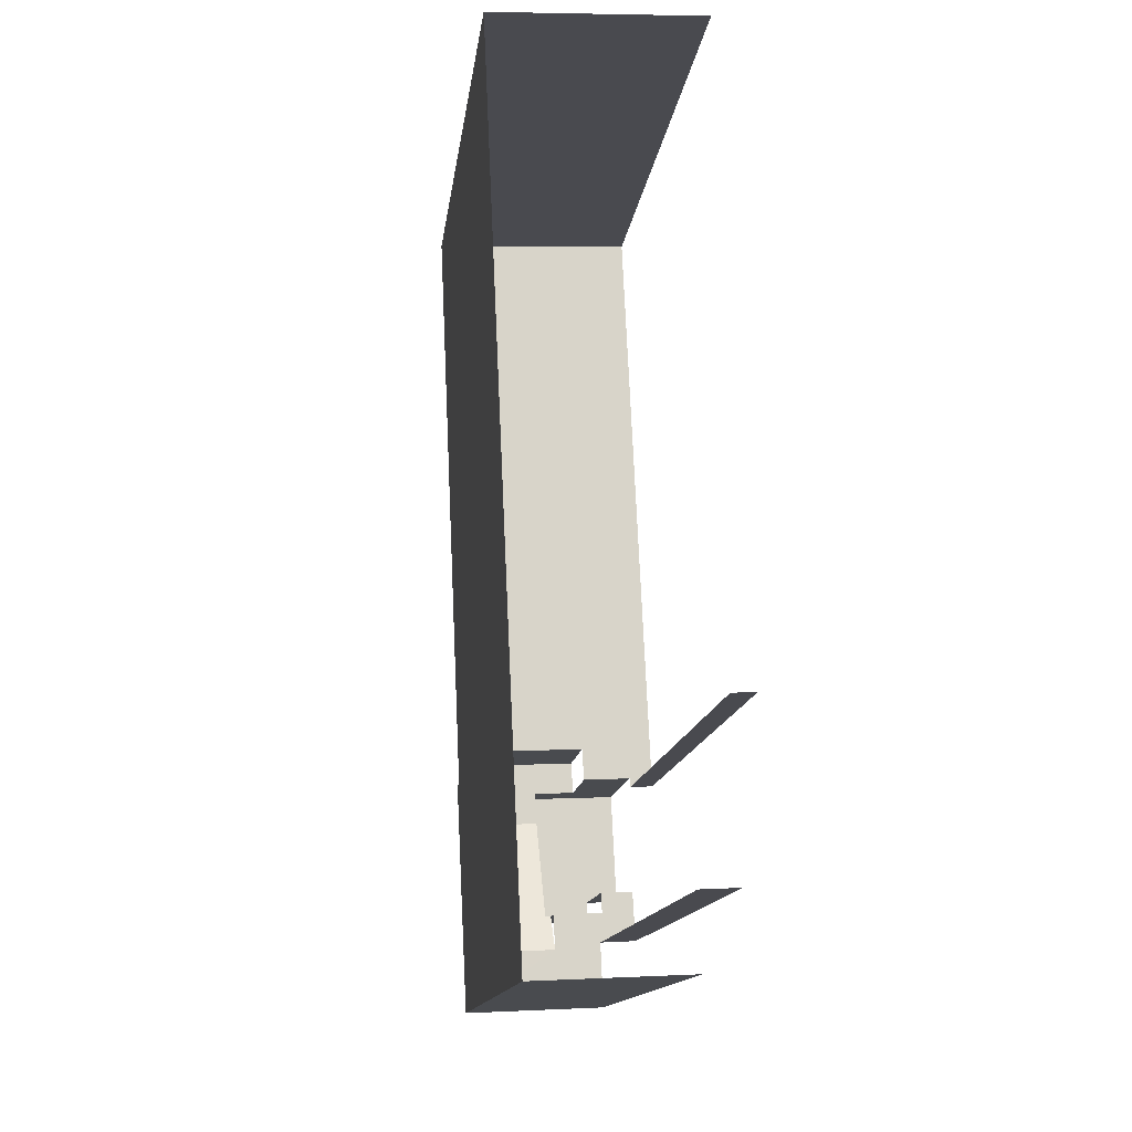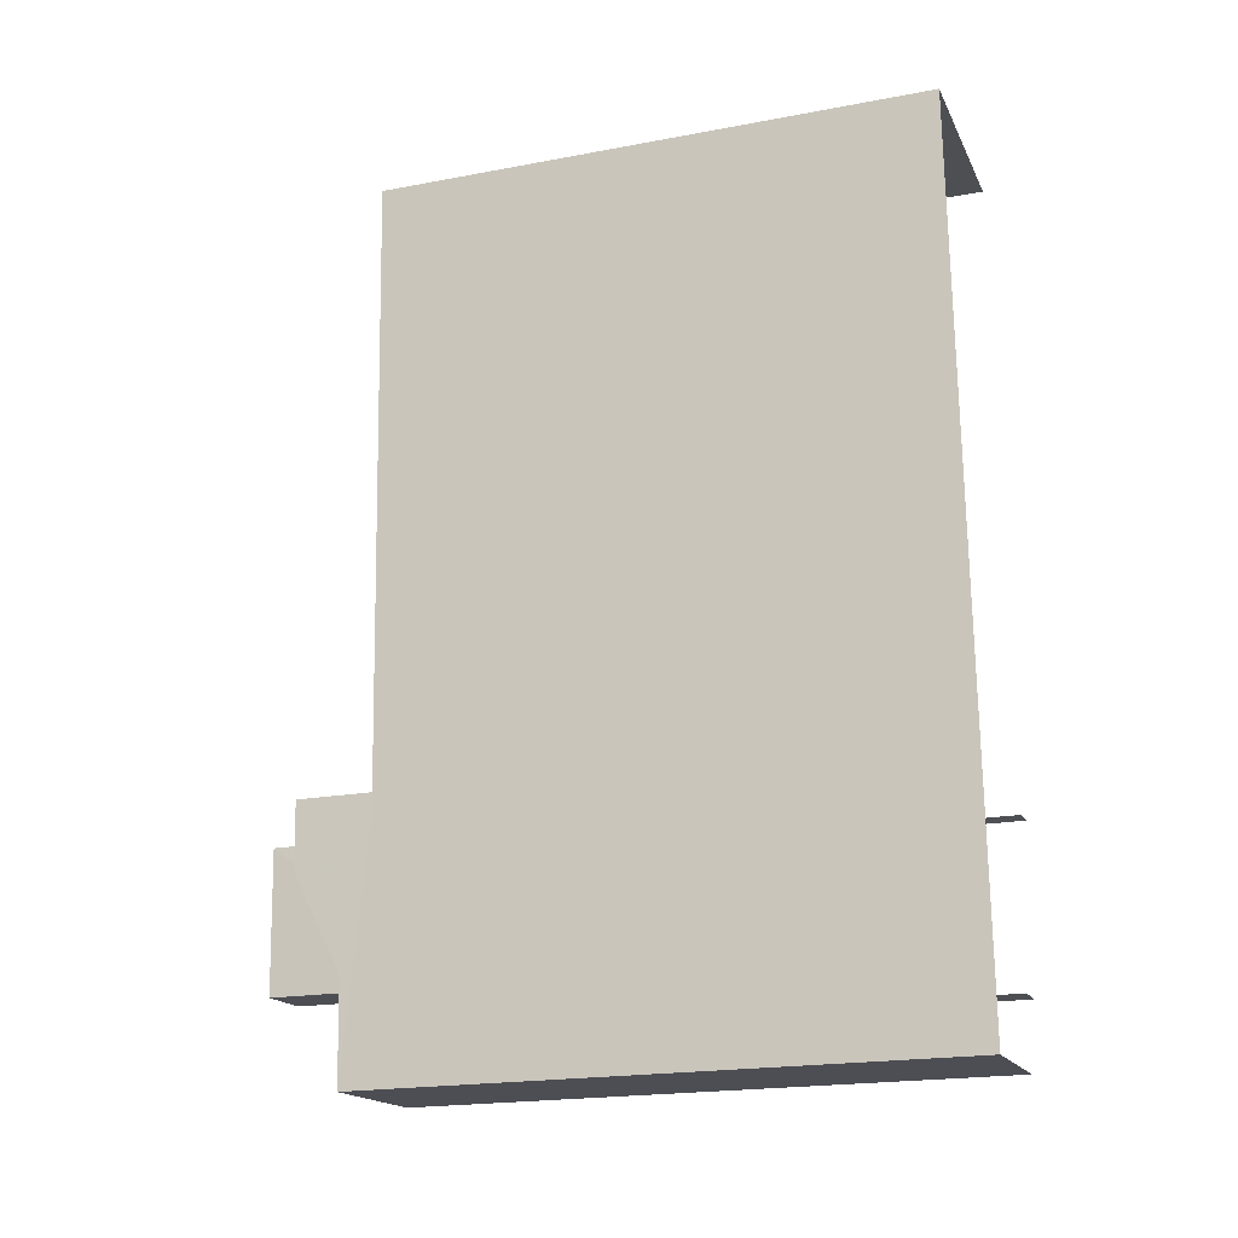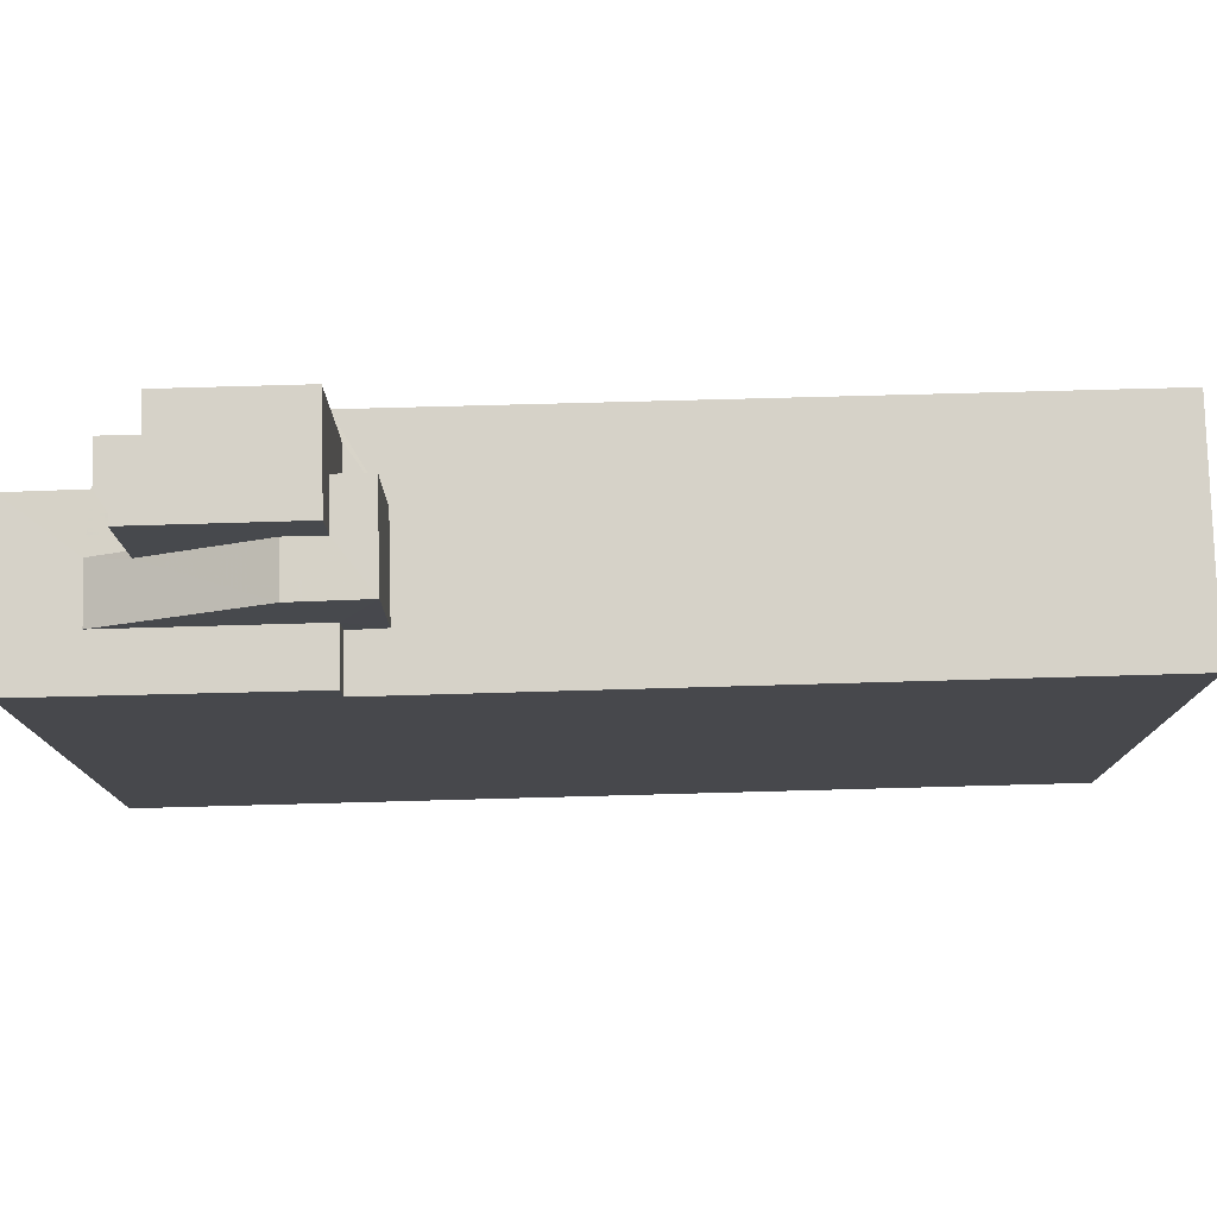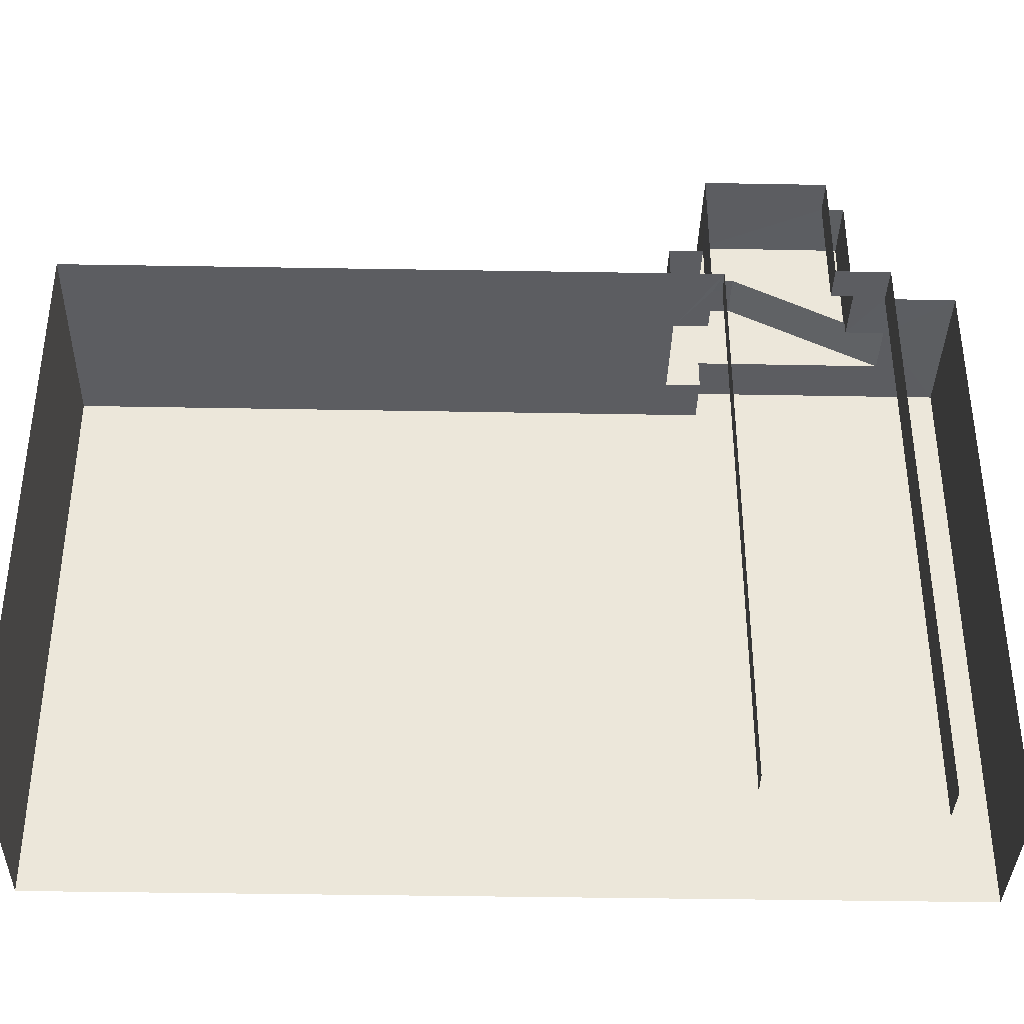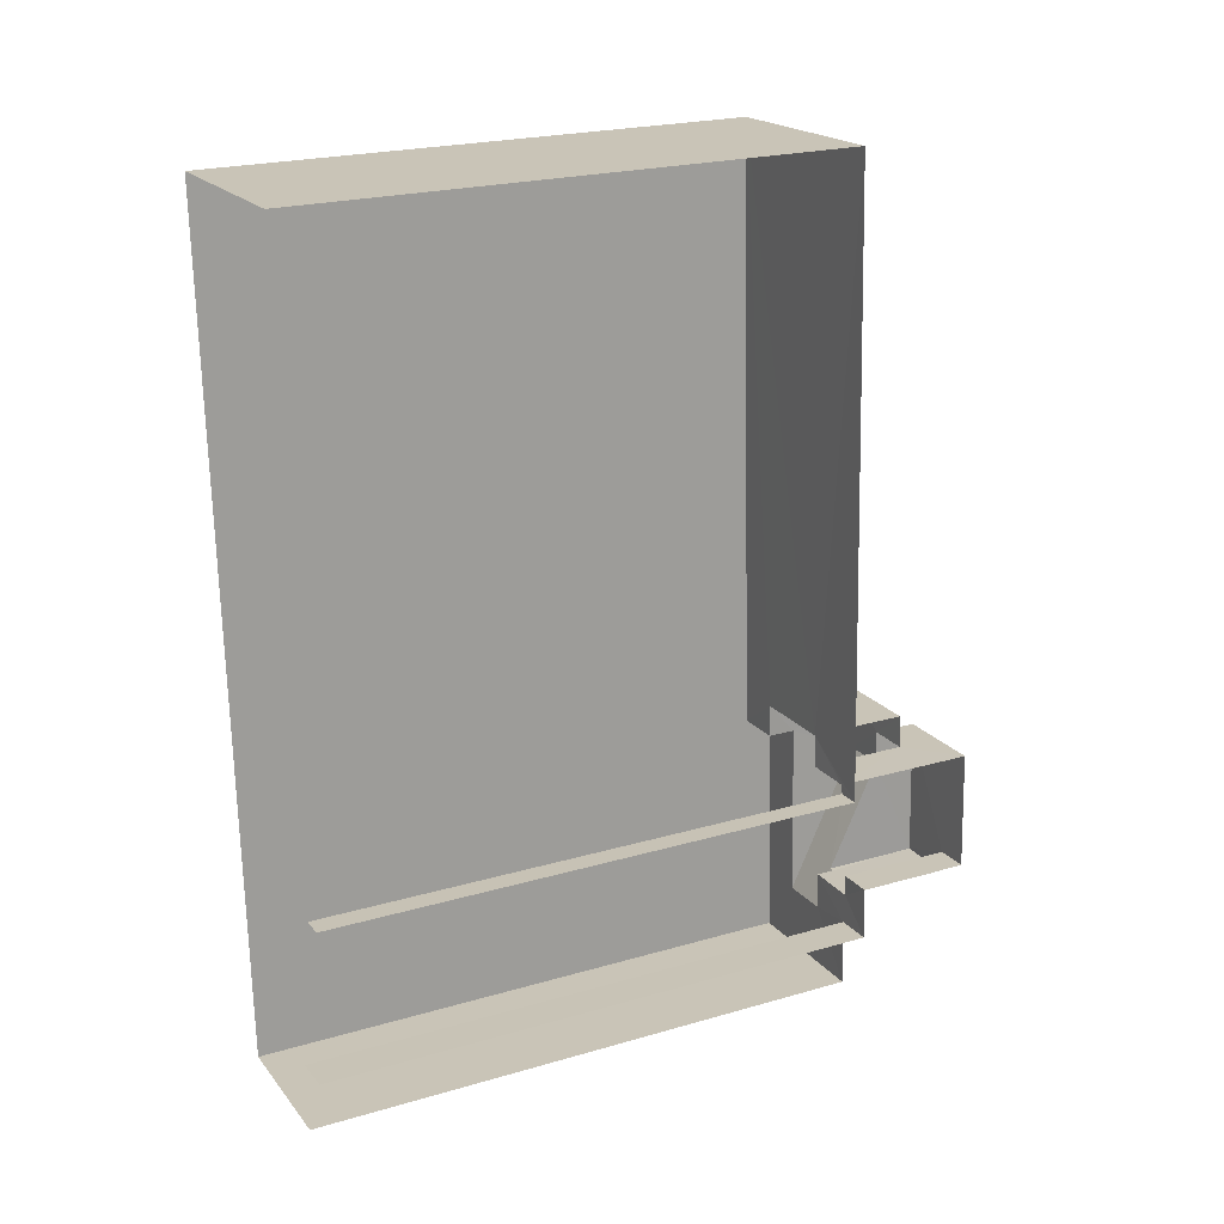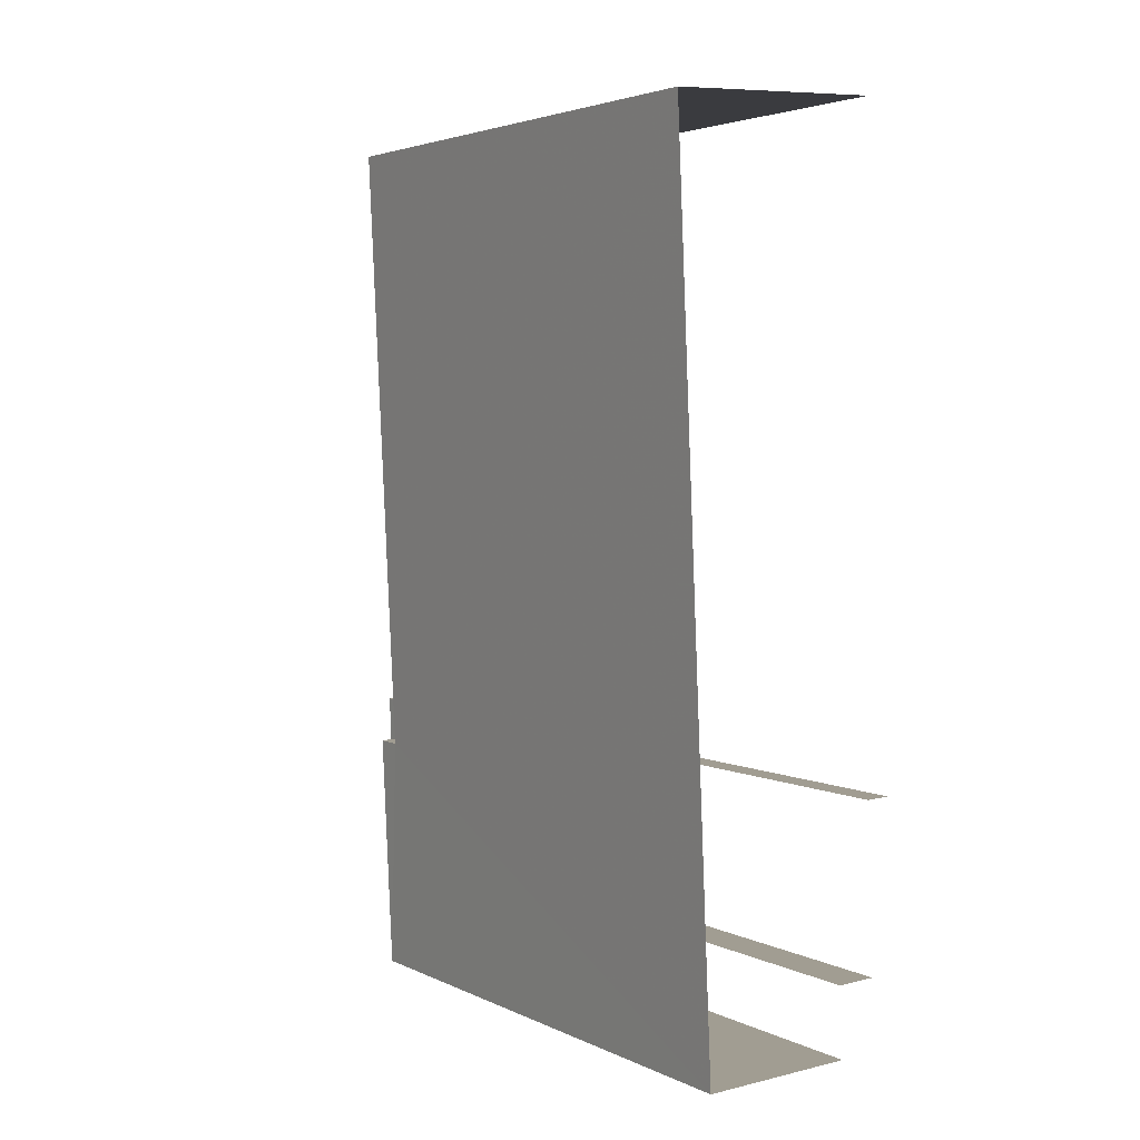
<metadata>
{"format":"obj","ext":"obj","renderer":"f3d","projection":"perspective","resolution":1024,"background":"white","views":[{"elev":-14.2,"azim":172.9,"up":"+Y"},{"elev":-20.1,"azim":109.1,"up":"+Y"},{"elev":78.3,"azim":85.8,"up":"+Z"},{"elev":-37.1,"azim":-94.0,"up":"+Z"},{"elev":22.5,"azim":-116.7,"up":"+Y"},{"elev":3.5,"azim":146.9,"up":"+Y"}]}
</metadata>
<code>
v -3.722e+05 -1.033e+05 35.02
v -3.722e+05 -1.033e+05 35.02
v -3.722e+05 -1.033e+05 35.02
v -3.722e+05 -1.033e+05 35.02
v -3.722e+05 -1.034e+05 35.02
v -3.722e+05 -1.034e+05 35.02
v -3.722e+05 -1.034e+05 35.02
v -3.722e+05 -1.034e+05 35.02
v -3.722e+05 -1.033e+05 53.36
v -3.722e+05 -1.033e+05 53.36
v -3.722e+05 -1.033e+05 53.36
v -3.722e+05 -1.033e+05 53.36
v -3.722e+05 -1.033e+05 53.36
v -3.722e+05 -1.033e+05 53.36
v -3.722e+05 -1.033e+05 53.36
v -3.722e+05 -1.033e+05 53.36
v -3.722e+05 -1.033e+05 53.36
v -3.722e+05 -1.033e+05 53.36
v -3.722e+05 -1.034e+05 56.69
v -3.722e+05 -1.034e+05 54.92
v -3.722e+05 -1.034e+05 54.3
v -3.722e+05 -1.034e+05 54.3
v -3.722e+05 -1.034e+05 56.69
v -3.722e+05 -1.034e+05 54.92
v -3.722e+05 -1.034e+05 58.18
v -3.722e+05 -1.034e+05 58.18
v -3.722e+05 -1.034e+05 58.18
v -3.722e+05 -1.034e+05 58.18
v -3.722e+05 -1.033e+05 58.18
v -3.722e+05 -1.033e+05 58.18
v -3.722e+05 -1.033e+05 56.69
v -3.722e+05 -1.033e+05 56.69
v -3.722e+05 -1.033e+05 56.69
v -3.722e+05 -1.033e+05 56.69
v -3.722e+05 -1.033e+05 54.3
v -3.722e+05 -1.033e+05 54.3
v -3.722e+05 -1.034e+05 54.3
v -3.722e+05 -1.034e+05 54.3
v -3.722e+05 -1.034e+05 54.3
v -3.722e+05 -1.034e+05 54.3
v -3.722e+05 -1.034e+05 54.3
v -3.722e+05 -1.034e+05 54.3
v -3.722e+05 -1.034e+05 54.3
v -3.722e+05 -1.034e+05 54.3
f 1 2 3
f 2 4 3
f 5 3 6
f 3 4 7
f 6 7 8
f 6 3 7
f 12 34 33
f 12 18 34
f 41 25 27
f 41 38 25
f 24 44 22
f 13 2 1
f 10 13 1
f 42 6 8
f 42 43 6
f 11 3 5
f 5 40 39
f 9 11 29
f 29 39 28
f 11 5 39
f 11 39 29
f 9 10 11
f 10 12 13
f 13 12 14
f 15 16 17
f 14 16 15
f 12 9 18
f 12 16 14
f 12 10 9
f 19 20 21
f 21 20 22
f 19 23 20
f 22 20 24
f 25 26 27
f 28 27 29
f 29 27 30
f 27 26 30
f 31 32 33
f 33 34 31
f 19 32 31
f 23 19 31
f 21 35 36
f 35 21 37
f 38 39 40
f 41 39 38
f 42 37 22
f 43 42 22
f 38 40 43
f 44 38 43
f 44 43 22
f 22 37 21
f 12 33 32
f 16 12 32
f 13 4 2
f 13 14 4
f 17 36 35
f 15 17 35
f 3 10 1
f 3 11 10
f 39 27 28
f 39 41 27
f 37 8 7
f 37 42 8
f 40 5 6
f 43 40 6
f 31 34 30
f 30 34 29
f 29 34 9
f 34 18 9
f 38 24 25
f 25 24 26
f 38 44 24
f 26 24 20
f 4 15 7
f 7 15 37
f 4 14 15
f 37 15 35
f 26 23 30
f 30 23 31
f 20 23 26
f 17 16 36
f 16 32 36
f 36 19 21
f 36 32 19

</code>
